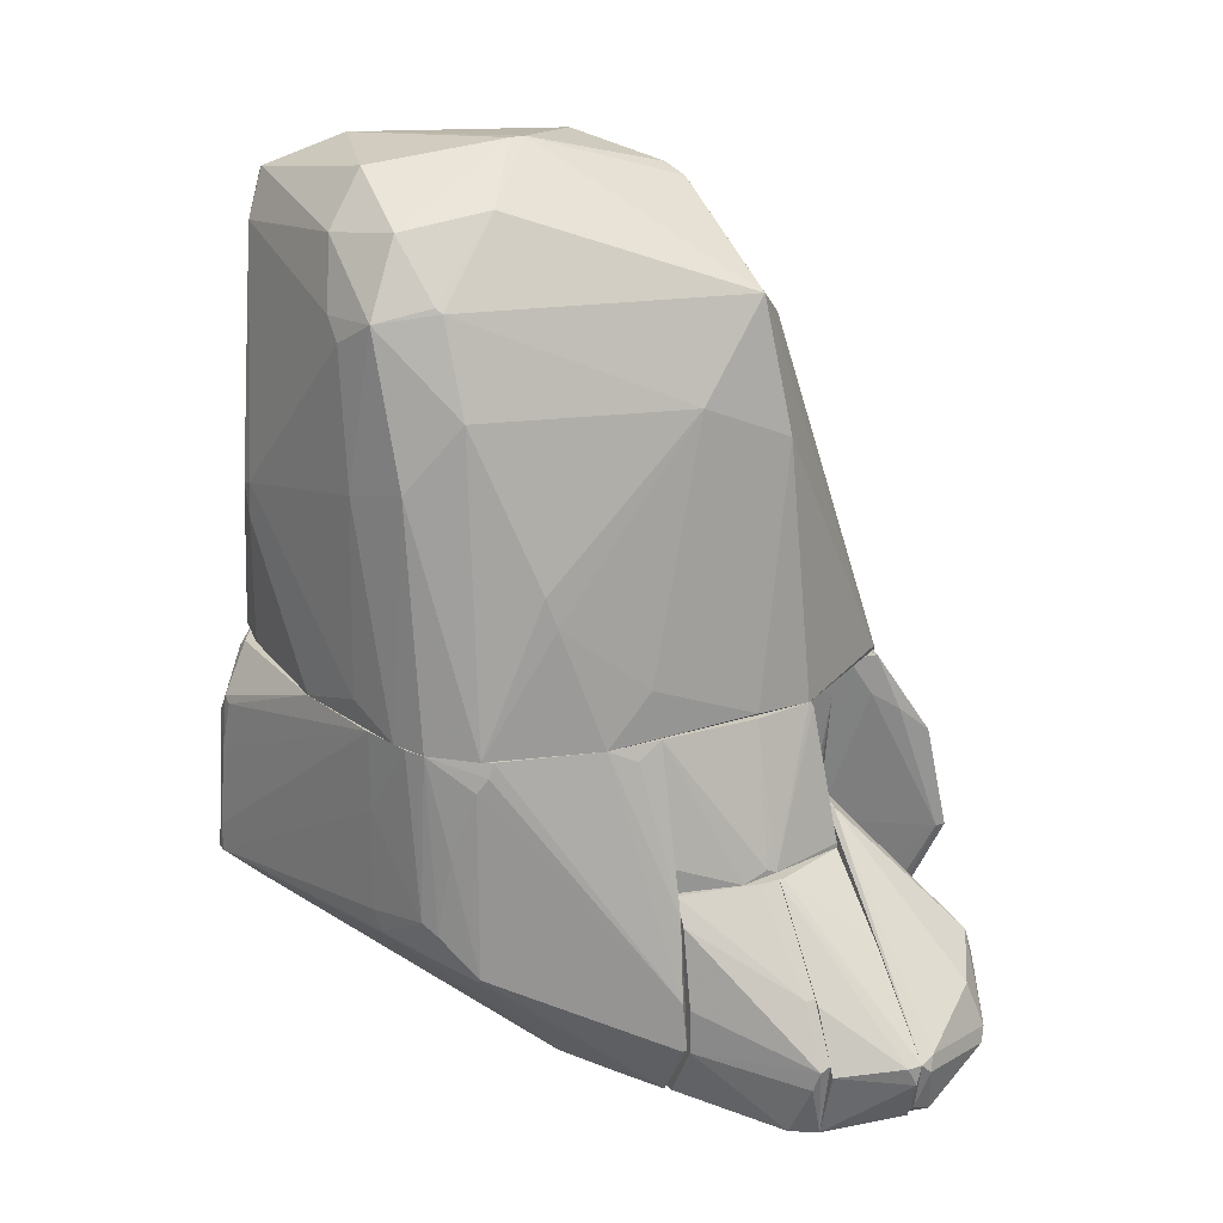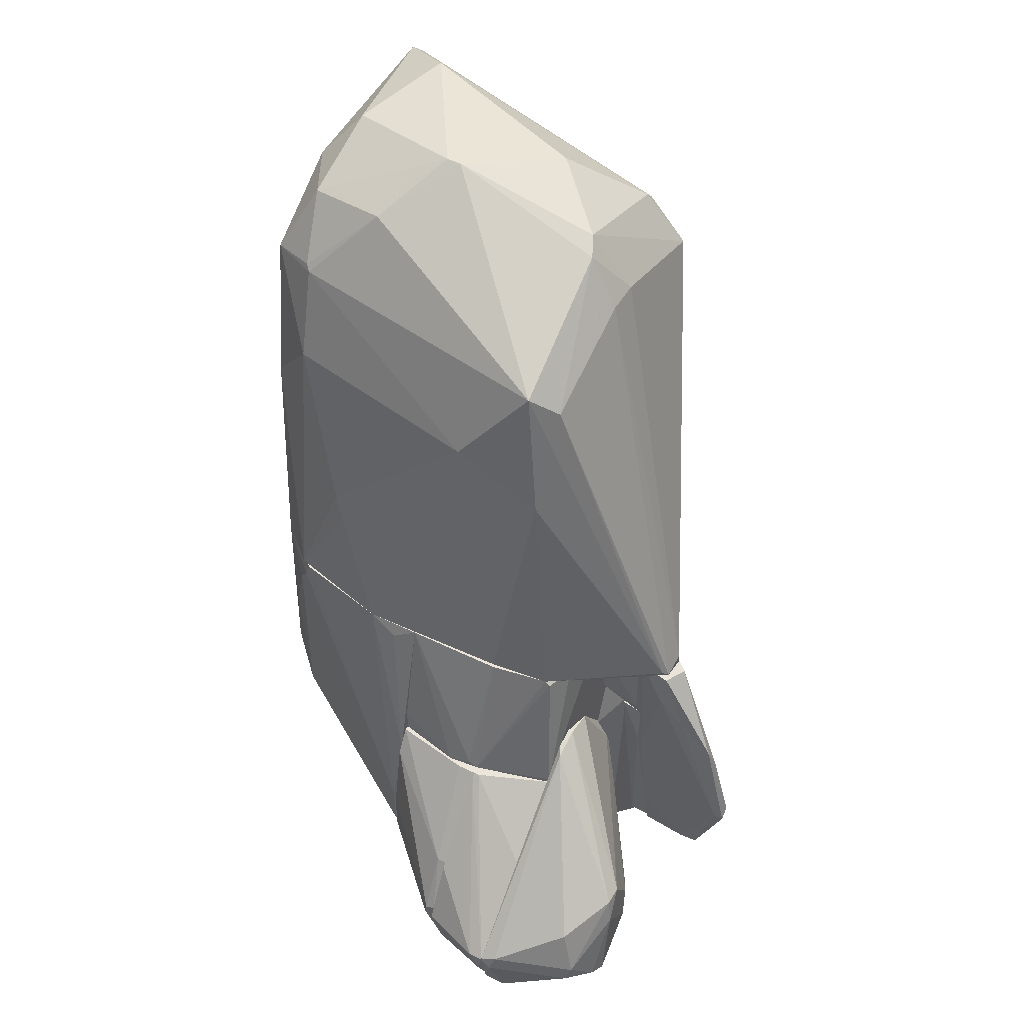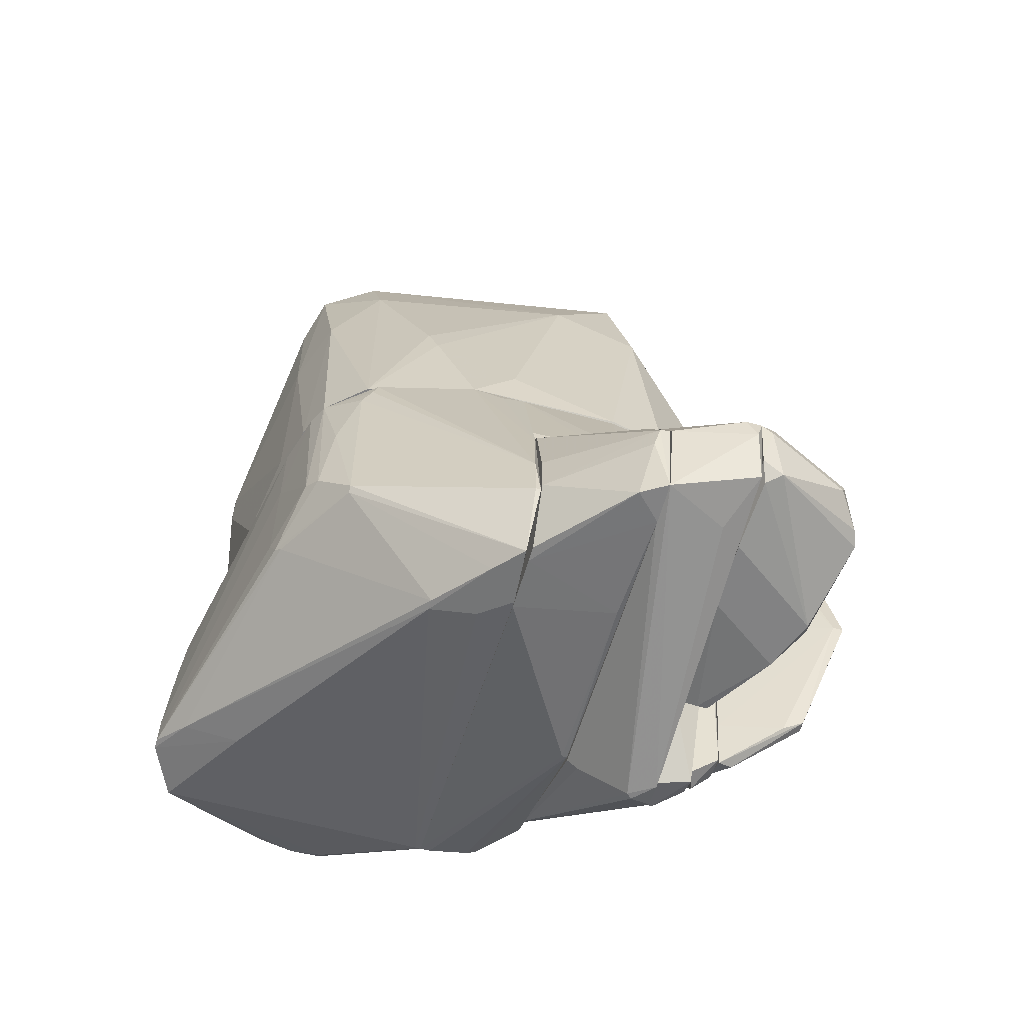
<metadata>
{"format":"obj","ext":"obj","renderer":"f3d","projection":"perspective","resolution":1024,"background":"white","views":[{"elev":22.7,"azim":63.2,"up":"+Y"},{"elev":48.2,"azim":118.9,"up":"+Y"},{"elev":-60.9,"azim":74.5,"up":"+Y"}]}
</metadata>
<code>
o convex_0
v -2.301 -2.001 3.06
v 1.67 -2.001 -4.662
v -1.712 2.485 -2.749
v 1.817 3.881 1.882
v 2.773 -2.001 1.809
v -2.595 4.764 2.544
v 2.626 3.735 -2.382
v -2.816 -2.001 -1.352
v 0.2727 4.985 -2.16
v 0.8608 3.294 2.839
v 3.067 -2.001 -2.97
v 0.42 5.574 0.1912
v -3.257 -2.001 2.324
v -1.712 3.588 -2.749
v -1.418 0.2798 3.354
v 2.994 -0.2356 0.7797
v -2.816 0.6475 -0.9842
v 1.744 -2.001 2.618
v -0.6826 5.353 -1.205
v -1.86 -2.001 -2.602
v -0.1681 5.28 2.03
v 0.6404 4.102 -2.749
v -2.889 3.735 2.03
v 2.92 2.411 -1.351
v -3.331 -1.927 1.221
v 3.215 -2.001 0.1912
v 2.038 -1.927 -4.662
v 1.45 3.662 2.618
v -1.786 5.352 1.589
v -2.154 3.073 -2.234
v -1.712 4.25 -2.161
v 2.332 2.484 1.735
v 1.376 4.912 0.8527
v -2.3 4.176 2.839
v -2.889 -1.927 2.986
v 2.92 1.823 -2.675
v 0.1253 4.544 2.618
v -0.2418 -2.001 3.059
v 2.332 3.367 -2.749
v 3.215 -1.927 -2.088
v 1.082 4.691 2.103
v -2.889 2.411 2.692
v 1.964 1.529 2.471
v -1.565 0.7209 3.354
v 1.082 1.31 2.839
v -2.448 -2.001 -2.014
v -2.816 0.2063 -1.279
v 1.67 -1.854 -4.662
v 2.258 -2.001 2.398
v 0.1253 4.102 -2.749
v 0.42 5.574 -0.02929
v 3.215 -1.265 -0.4703
v 0.5668 4.838 -2.308
v 0.5668 3.588 2.839
v -1.344 0.7943 3.354
v 1.891 3.809 1.809
v 0.9345 -1.633 2.839
v -1.565 4.397 -2.161
v 2.92 0.2056 0.9265
v -2.595 4.764 2.398
v -3.11 -2.001 -0.176
v -2.521 4.838 2.544
v 2.111 -1.854 -4.588
v -2.227 3.146 -1.867
f 60 31 64
f 1 2 5
f 2 1 8
f 5 2 11
f 8 1 13
f 2 3 14
f 1 5 18
f 3 2 20
f 2 8 20
f 14 3 20
f 13 23 25
f 23 17 25
f 5 11 26
f 16 5 26
f 11 2 27
f 21 12 29
f 14 30 31
f 13 1 35
f 1 15 35
f 7 24 36
f 15 1 38
f 1 18 38
f 27 22 39
f 26 11 40
f 36 24 40
f 11 36 40
f 12 21 41
f 28 4 41
f 4 33 41
f 33 12 41
f 21 37 41
f 37 28 41
f 6 23 42
f 23 13 42
f 34 6 42
f 13 35 42
f 35 34 42
f 5 32 43
f 32 28 43
f 35 15 44
f 34 35 44
f 28 10 45
f 18 43 45
f 43 28 45
f 20 8 46
f 14 20 46
f 30 14 46
f 30 46 47
f 25 17 47
f 46 8 47
f 2 14 48
f 27 2 48
f 22 27 48
f 18 5 49
f 5 43 49
f 43 18 49
f 14 9 50
f 48 14 50
f 22 48 50
f 9 19 51
f 29 12 51
f 19 29 51
f 33 7 51
f 12 33 51
f 24 16 52
f 16 26 52
f 26 40 52
f 40 24 52
f 7 39 53
f 39 22 53
f 50 9 53
f 22 50 53
f 51 7 53
f 9 51 53
f 10 28 54
f 28 37 54
f 37 34 54
f 44 15 55
f 34 44 55
f 45 10 55
f 10 54 55
f 54 34 55
f 24 7 56
f 4 28 56
f 32 24 56
f 28 32 56
f 33 4 56
f 7 33 56
f 15 38 57
f 38 18 57
f 18 45 57
f 55 15 57
f 45 55 57
f 9 14 58
f 19 9 58
f 29 19 58
f 14 31 58
f 31 29 58
f 5 16 59
f 16 24 59
f 32 5 59
f 24 32 59
f 23 6 60
f 29 31 60
f 8 13 61
f 13 25 61
f 47 8 61
f 25 47 61
f 21 29 62
f 6 34 62
f 37 21 62
f 34 37 62
f 60 6 62
f 29 60 62
f 11 27 63
f 7 36 63
f 36 11 63
f 39 7 63
f 27 39 63
f 17 23 64
f 31 30 64
f 30 47 64
f 47 17 64
f 23 60 64
o convex_1
v 2.774 -7.443 -4.294
v 2.774 -3.472 -3.265
v 3.068 -3.546 -3.265
v 4.317 -5.384 -4.882
v 5.641 -7.076 -3.265
v 1.671 -7.149 -3.265
v 1.671 -4.87 -3.486
v 4.611 -6.927 -4.956
v 5.715 -6.267 -3.486
v 3.51 -6.193 -4.809
v 4.465 -7.443 -3.265
v 1.744 -7.295 -3.706
v 5.053 -5.751 -4.441
v 2.333 -3.546 -3.339
v 5.274 -6.634 -4.588
v 3.51 -7.443 -4.588
v 5.568 -7.223 -3.559
v 4.024 -5.384 -4.882
v 1.671 -4.502 -3.265
v 5.788 -6.34 -3.265
v 3.215 -3.619 -3.339
v 3.289 -7.223 -4.662
v 1.818 -6.781 -3.78
v 3.51 -7.443 -3.265
v 5.2 -6.413 -4.662
v 2.774 -3.472 -3.339
v 3.73 -6.561 -4.882
v 4.391 -5.751 -4.956
v 3.215 -6.413 -4.662
v 5.788 -6.487 -3.412
v 5.42 -7.296 -3.339
v 1.671 -6.266 -3.632
v 4.832 -6.855 -4.882
v 1.744 -4.723 -3.486
v 2.038 -5.238 -3.78
v 1.744 -7.295 -3.559
f 65 88 100
f 69 70 75
f 75 65 80
f 80 72 81
f 67 66 83
f 71 70 83
f 66 78 83
f 70 69 84
f 67 83 84
f 83 70 84
f 77 68 85
f 73 77 85
f 67 84 85
f 84 73 85
f 65 76 86
f 72 80 86
f 80 65 86
f 75 70 88
f 65 75 88
f 68 77 89
f 77 73 89
f 66 67 90
f 78 66 90
f 68 82 90
f 82 78 90
f 67 85 90
f 85 68 90
f 74 82 91
f 72 86 91
f 86 74 91
f 82 68 92
f 68 89 92
f 72 91 92
f 91 82 92
f 74 86 93
f 86 76 93
f 76 87 93
f 69 81 94
f 81 79 94
f 84 69 94
f 73 84 94
f 89 73 94
f 79 89 94
f 69 75 95
f 75 80 95
f 80 81 95
f 81 69 95
f 70 71 96
f 76 70 96
f 87 76 96
f 81 72 97
f 79 81 97
f 89 79 97
f 92 89 97
f 72 92 97
f 82 71 98
f 78 82 98
f 71 83 98
f 83 78 98
f 71 82 99
f 82 74 99
f 74 93 99
f 93 87 99
f 96 71 99
f 87 96 99
f 70 76 100
f 76 65 100
f 88 70 100
o convex_2
v -2.595 -2.075 3.133
v 3.214 -2.002 0.1924
v 3.288 -2.222 -0.2493
v 3.068 -7.149 -0.1754
v -2.963 -2.002 -0.6171
v -2.522 -5.236 3.722
v -2.816 -5.898 -0.6171
v 2.258 -2.002 2.398
v -4.212 -4.722 1.736
v 2.773 -5.236 1.883
v 4.023 -6.34 -0.6171
v 3.214 -2.002 -0.6171
v -3.256 -5.31 3.354
v -3.771 -2.516 1.809
v 2.111 -7.002 0.4863
v -2.301 -2.737 3.575
v 1.303 -5.016 2.692
v -4.066 -5.016 0.7803
v 2.847 -2.222 1.736
v -3.036 -2.002 2.839
v 2.626 -7.149 -0.6167
v 1.229 -2.002 2.765
v -3.625 -4.134 2.912
v -3.918 -3.252 0.8542
v 4.023 -5.605 -0.5432
v -3.183 -5.236 -0.5432
v 2.185 -4.503 2.472
v -2.374 -5.236 3.722
v 3.509 -7.223 -0.5432
v 2.258 -7.002 0.4863
v -3.33 -2.002 1.075
v -3.918 -2.737 1.369
v -2.522 -3.031 3.575
v -0.2414 -2.002 3.06
v -1.639 -5.825 2.545
v -2.301 -3.546 3.648
v -3.918 -5.163 0.7803
v 2.552 -3.398 2.177
v 2.847 -2.002 1.662
v -4.212 -4.428 1.662
v 1.376 -5.089 2.618
v -2.816 -5.898 -0.5432
v -3.183 -5.016 3.428
v 4.023 -6.34 -0.5432
v -3.404 -2.149 2.325
v 1.155 -4.721 2.765
v -1.86 -5.457 3.354
v 2.699 -5.31 1.883
v 3.803 -4.429 -0.6171
v 2.258 -7.076 -0.1754
v -3.109 -4.575 -0.6171
v -2.816 -2.222 3.133
v 1.229 -3.179 2.765
v 1.964 -2.002 2.545
v -3.918 -2.811 1.662
v 2.406 -4.648 2.324
v -4.212 -4.501 1.443
v -4.139 -4.942 1.222
v -2.374 -4.795 3.722
v -4.066 -4.869 0.7803
v -2.153 -2.811 3.575
v -3.036 -2.002 -0.4697
v 2.773 -2.443 1.883
v -3.625 -4.575 2.912
f 113 123 164
f 102 105 108
f 107 105 111
f 102 103 112
f 105 102 112
f 111 105 112
f 108 105 120
f 107 111 121
f 108 120 122
f 107 118 126
f 104 115 129
f 121 111 129
f 115 104 130
f 120 105 131
f 114 131 132
f 101 116 134
f 120 101 134
f 122 120 134
f 106 113 135
f 116 133 136
f 118 107 137
f 102 108 139
f 108 119 139
f 125 102 139
f 119 125 139
f 109 123 140
f 117 128 141
f 135 113 142
f 115 135 142
f 137 107 142
f 113 137 142
f 113 106 143
f 123 113 143
f 106 133 143
f 133 123 143
f 125 110 144
f 111 125 144
f 110 129 144
f 129 111 144
f 114 123 145
f 123 120 145
f 131 114 145
f 120 131 145
f 117 127 146
f 128 117 146
f 128 106 147
f 115 130 147
f 106 135 147
f 135 115 147
f 141 128 147
f 130 141 147
f 110 117 148
f 104 129 148
f 129 110 148
f 130 104 148
f 117 141 148
f 141 130 148
f 103 102 149
f 112 103 149
f 111 112 149
f 102 125 149
f 125 111 149
f 107 121 150
f 129 115 150
f 121 129 150
f 142 107 150
f 115 142 150
f 105 107 151
f 107 126 151
f 116 101 152
f 101 120 152
f 120 123 152
f 133 116 152
f 123 133 152
f 122 128 153
f 146 127 153
f 128 146 153
f 108 122 154
f 127 108 154
f 122 153 154
f 153 127 154
f 123 114 155
f 114 132 155
f 140 123 155
f 132 140 155
f 117 110 156
f 108 127 156
f 127 117 156
f 138 108 156
f 110 138 156
f 132 124 157
f 109 140 157
f 140 132 157
f 113 109 158
f 137 113 158
f 118 137 158
f 109 157 158
f 157 118 158
f 128 122 159
f 106 128 159
f 133 106 159
f 122 136 159
f 136 133 159
f 124 105 160
f 126 118 160
f 105 151 160
f 151 126 160
f 118 157 160
f 157 124 160
f 134 116 161
f 122 134 161
f 116 136 161
f 136 122 161
f 105 124 162
f 131 105 162
f 124 132 162
f 132 131 162
f 119 108 163
f 110 125 163
f 125 119 163
f 108 138 163
f 138 110 163
f 109 113 164
f 123 109 164
o convex_3
v 1.009 -7.517 -4.295
v 1.964 -2.001 -4.074
v 2.038 -2.001 -4.221
v 1.082 -2.663 -4.147
v 2.038 -4.796 -5.912
v 1.082 -7.59 -4.074
v 0.7146 -7.222 -4.147
v 2.185 -4.942 -5.765
v 1.744 -2.075 -4.809
v 1.45 -6.855 -5.25
v 2.185 -3.326 -5.544
v 1.229 -2.075 -4.074
v 1.597 -4.722 -4.074
v 1.523 -7.002 -4.956
v 2.111 -2.001 -4.662
v 1.082 -2.957 -4.221
v 0.7146 -7.369 -4.074
v 2.111 -2.59 -4.589
v 2.185 -4.942 -5.912
v 1.45 -2.001 -4.442
v 1.597 -6.855 -5.25
v 2.185 -2.885 -5.03
v 1.229 -6.855 -4.074
v 2.038 -3.693 -5.618
v 1.45 -6.781 -5.25
f 171 180 189
f 170 166 176
f 167 166 177
f 166 170 177
f 166 167 179
f 175 173 179
f 168 169 180
f 171 168 180
f 165 170 181
f 168 171 181
f 174 165 181
f 171 174 181
f 170 176 181
f 176 168 181
f 167 177 182
f 177 172 182
f 179 167 182
f 174 169 183
f 169 175 183
f 175 172 183
f 169 168 184
f 176 166 184
f 168 176 184
f 166 179 184
f 179 173 184
f 170 165 185
f 165 174 185
f 172 178 185
f 178 170 185
f 174 183 185
f 183 172 185
f 172 175 186
f 175 179 186
f 182 172 186
f 179 182 186
f 177 170 187
f 172 177 187
f 178 172 187
f 170 178 187
f 175 169 188
f 173 175 188
f 169 184 188
f 184 173 188
f 174 171 189
f 169 174 189
f 180 169 189
o convex_4
v 3.582 -3.766 -0.6171
v 0.3466 -2.075 -3.265
v -1.712 -4.134 -2.603
v -2.963 -2.001 -0.6171
v 3.435 -4.134 -3.265
v 3.214 -2.001 -0.6171
v -2.963 -4.134 -0.6171
v 3.067 -2.001 -2.97
v -1.859 -2.001 -2.603
v 3.803 -4.134 -1.573
v 0.5672 -4.134 -3.265
v -2.668 -4.134 -1.721
v 3.582 -4.134 -0.6171
v -2.815 -2.001 -1.353
v 1.817 -2.001 -3.265
v 3.803 -3.986 -1.941
v -2.448 -3.619 -2.088
v 3.214 -2.001 -2.088
v -2.448 -2.001 -2.014
v 2.626 -2.075 -3.191
v -2.963 -4.134 -0.8379
v -1.933 -4.134 -2.529
v 3.803 -4.06 -2.088
v -2.815 -2.81 -1.426
v 3.067 -2.075 -3.044
v 0.3466 -2.001 -3.265
v -2.963 -2.001 -0.7643
v -2.374 -4.134 -2.161
v 3.435 -4.06 -3.265
v -2.815 -4.134 -1.426
v -2.301 -2.737 -2.235
f 211 217 220
f 193 190 195
f 190 193 196
f 192 194 196
f 193 195 197
f 191 192 198
f 193 197 198
f 195 190 199
f 196 194 199
f 192 191 200
f 194 192 200
f 191 194 200
f 192 196 201
f 190 196 202
f 199 190 202
f 196 199 202
f 193 198 203
f 194 191 204
f 198 197 204
f 195 199 205
f 197 195 207
f 195 205 207
f 203 198 208
f 204 197 209
f 196 193 210
f 201 196 210
f 198 192 211
f 192 201 211
f 199 194 212
f 205 199 212
f 197 207 212
f 207 205 212
f 206 201 213
f 203 208 213
f 208 206 213
f 209 197 214
f 197 212 214
f 191 198 215
f 204 191 215
f 198 204 215
f 193 203 216
f 210 193 216
f 203 213 216
f 213 210 216
f 201 206 217
f 211 201 217
f 194 204 218
f 204 209 218
f 212 194 218
f 209 214 218
f 214 212 218
f 201 210 219
f 213 201 219
f 210 213 219
f 208 198 220
f 206 208 220
f 198 211 220
f 217 206 220
o convex_5
v 1.891 -2.59 -4.074
v 0.494 -2.442 -3.338
v 0.494 -2.442 -3.265
v 0.641 -3.766 -3.412
v 1.744 -2.001 -3.265
v 1.45 -3.766 -3.265
v 1.082 -3.766 -4.074
v 1.229 -2.001 -4.074
v 1.67 -3.766 -4.074
v 0.5674 -2.001 -3.485
v 1.964 -2.001 -4.074
v 0.8617 -2.516 -3.927
v 0.641 -3.766 -3.265
v 0.494 -2.001 -3.265
v 1.744 -2.295 -3.265
v 1.744 -3.545 -4
v 0.9351 -3.766 -3.927
v 1.009 -2.516 -4.074
f 227 237 238
f 223 222 224
f 225 223 226
f 226 224 227
f 221 227 228
f 227 221 229
f 226 227 229
f 225 228 230
f 221 228 231
f 228 225 231
f 222 230 232
f 223 224 233
f 226 223 233
f 224 226 233
f 222 223 234
f 223 225 234
f 230 222 234
f 225 230 234
f 225 226 235
f 221 231 235
f 231 225 235
f 229 221 236
f 226 229 236
f 235 226 236
f 221 235 236
f 224 222 237
f 227 224 237
f 222 232 237
f 237 232 238
f 228 227 238
f 230 228 238
f 232 230 238
o convex_6
v 4.685 -7.443 -2.97
v 3.877 -4.134 -2.088
v 3.95 -4.208 -2.088
v -2.227 -5.458 -2.088
v 0.4942 -4.134 -3.265
v 0.2736 -7.81 -3.265
v 5.126 -7.443 -2.088
v 5.789 -6.34 -3.265
v -2.375 -4.134 -2.162
v 0.2001 -7.075 -2.088
v 3.436 -4.134 -3.265
v 5.421 -6.413 -2.088
v 0.4206 -7.884 -2.897
v 5.494 -7.296 -3.265
v -1.859 -4.355 -2.53
v -2.375 -4.134 -2.088
v 0.6412 -7.884 -3.265
v -2.375 -5.091 -2.162
v 4.979 -5.531 -2.088
v 0.2001 -6.928 -3.265
v 5.789 -6.34 -3.044
v 4.538 -5.09 -3.265
v 4.465 -7.443 -2.088
v -1.418 -4.134 -2.676
v 0.2001 -7.737 -3.265
v 5.789 -6.634 -3.191
v -2.08 -5.605 -2.088
v 0.2001 -7.222 -2.235
v 3.877 -4.134 -2.162
v 0.3471 -7.884 -2.97
f 251 265 268
f 241 240 242
f 241 242 245
f 244 243 246
f 240 243 247
f 245 242 248
f 243 240 249
f 246 243 249
f 241 245 250
f 245 239 252
f 244 246 252
f 242 240 254
f 240 247 254
f 239 245 255
f 245 251 255
f 252 239 255
f 244 252 255
f 247 253 256
f 242 254 256
f 254 247 256
f 241 250 257
f 243 244 258
f 246 241 259
f 241 257 259
f 257 250 259
f 246 249 260
f 245 248 261
f 251 245 261
f 247 243 262
f 253 247 262
f 243 258 262
f 258 253 262
f 242 256 263
f 256 253 263
f 258 244 263
f 253 258 263
f 250 245 264
f 245 252 264
f 252 246 264
f 246 259 264
f 259 250 264
f 248 242 265
f 242 263 265
f 263 244 265
f 261 248 266
f 251 261 266
f 248 265 266
f 265 251 266
f 240 241 267
f 241 246 267
f 249 240 267
f 246 260 267
f 260 249 267
f 244 255 268
f 255 251 268
f 265 244 268
o convex_7
v 3.362 -7.222 -0.6171
v 3.876 -4.134 -1.794
v 3.876 -4.134 -2.088
v -3.035 -4.208 -0.6907
v 0.199 -7.002 -2.088
v -2.448 -4.134 -2.088
v 3.655 -4.134 -0.6171
v 5.127 -7.443 -2.088
v -2.815 -5.899 -0.6171
v -2.521 -5.384 -2.014
v 5.348 -6.34 -1.941
v 4.097 -6.34 -0.6171
v -2.963 -4.134 -0.6171
v -2.815 -5.678 -1.5
v 2.553 -7.149 -0.6171
v 4.906 -7.443 -1.72
v 4.906 -5.458 -2.088
v 3.876 -4.502 -0.6171
v -3.11 -5.311 -0.7643
v -2.374 -5.458 -2.088
v 2.92 -7.296 -2.014
v -2.815 -4.134 -1.426
v 3.583 -7.222 -0.6171
v 4.097 -5.679 -0.6171
v 0.199 -7.002 -2.014
v 4.906 -5.458 -1.941
v 5.348 -6.266 -2.088
v -2.815 -5.752 -1.353
v 5.273 -6.634 -1.867
v -3.11 -5.311 -0.6171
v -2.815 -5.899 -0.7643
v -2.815 -4.649 -1.5
v 4.538 -7.443 -2.088
f 269 289 301
f 271 273 274
f 270 271 275
f 273 271 276
f 269 275 277
f 275 269 280
f 275 271 281
f 277 275 281
f 269 277 283
f 271 270 285
f 276 271 285
f 275 280 286
f 274 273 288
f 278 274 288
f 273 282 288
f 282 278 288
f 269 283 289
f 271 274 290
f 281 271 290
f 272 281 290
f 287 272 290
f 280 269 291
f 284 280 291
f 269 284 291
f 280 279 292
f 279 286 292
f 286 280 292
f 277 273 293
f 283 277 293
f 273 289 293
f 289 283 293
f 270 275 294
f 285 270 294
f 286 279 294
f 275 286 294
f 279 276 295
f 276 285 295
f 285 294 295
f 294 279 295
f 282 273 296
f 287 282 296
f 276 279 297
f 279 280 297
f 284 276 297
f 280 284 297
f 281 272 298
f 277 281 298
f 272 287 298
f 287 277 298
f 273 277 299
f 277 287 299
f 296 273 299
f 287 296 299
f 274 278 300
f 278 282 300
f 282 287 300
f 290 274 300
f 287 290 300
f 273 276 301
f 276 284 301
f 284 269 301
f 289 273 301
o convex_8
v 1.67 -5.164 -3.485
v 0.1998 -7.737 -3.338
v 0.1998 -7.737 -3.265
v 0.6409 -3.767 -3.412
v 0.5675 -7.737 -3.706
v 1.67 -7.149 -3.265
v 0.788 -3.914 -3.706
v 1.376 -3.767 -3.265
v 1.67 -7.075 -3.632
v 1.523 -3.767 -3.706
v 0.5675 -3.914 -3.265
v 0.8616 -7.884 -3.706
v 1.67 -4.575 -3.265
v 0.4204 -7.443 -3.706
v 0.7145 -7.884 -3.265
v 0.1998 -7.369 -3.338
f 308 315 317
f 304 307 309
f 302 307 310
f 308 305 311
f 306 308 311
f 305 309 311
f 302 310 311
f 304 309 312
f 309 305 312
f 303 306 313
f 310 307 313
f 306 311 313
f 311 310 313
f 307 302 314
f 309 307 314
f 311 309 314
f 302 311 314
f 306 303 315
f 308 306 315
f 304 303 316
f 307 304 316
f 303 313 316
f 313 307 316
f 303 304 317
f 305 308 317
f 304 312 317
f 312 305 317
f 315 303 317
o convex_9
v 1.597 -4.576 -4
v 0.4937 -7.517 -3.78
v 0.6408 -7.737 -3.78
v 1.597 -3.767 -3.706
v 1.009 -3.767 -4.074
v 1.082 -7.517 -4.074
v 0.8616 -3.767 -3.706
v 0.935 -7.737 -3.706
v 0.7144 -7.443 -4.074
v 1.67 -3.767 -4.074
v 0.4937 -7.149 -3.706
v 0.4937 -7.149 -3.78
v 0.7144 -6.707 -4.074
f 326 329 330
f 321 322 324
f 318 321 325
f 320 323 325
f 323 318 325
f 321 324 325
f 320 319 326
f 322 323 326
f 323 320 326
f 321 318 327
f 322 321 327
f 323 322 327
f 318 323 327
f 319 320 328
f 320 325 328
f 325 324 328
f 324 322 329
f 326 319 329
f 319 328 329
f 328 324 329
f 322 326 330
f 329 322 330

</code>
